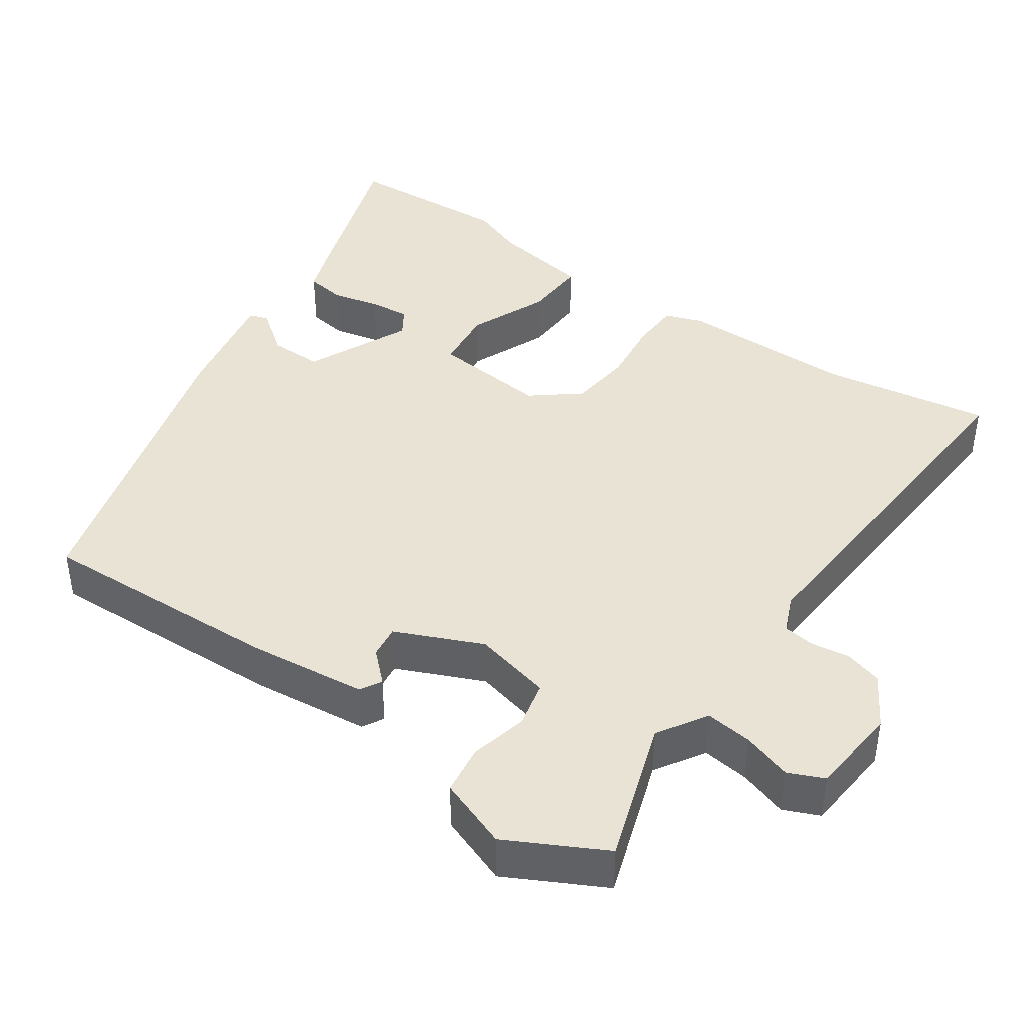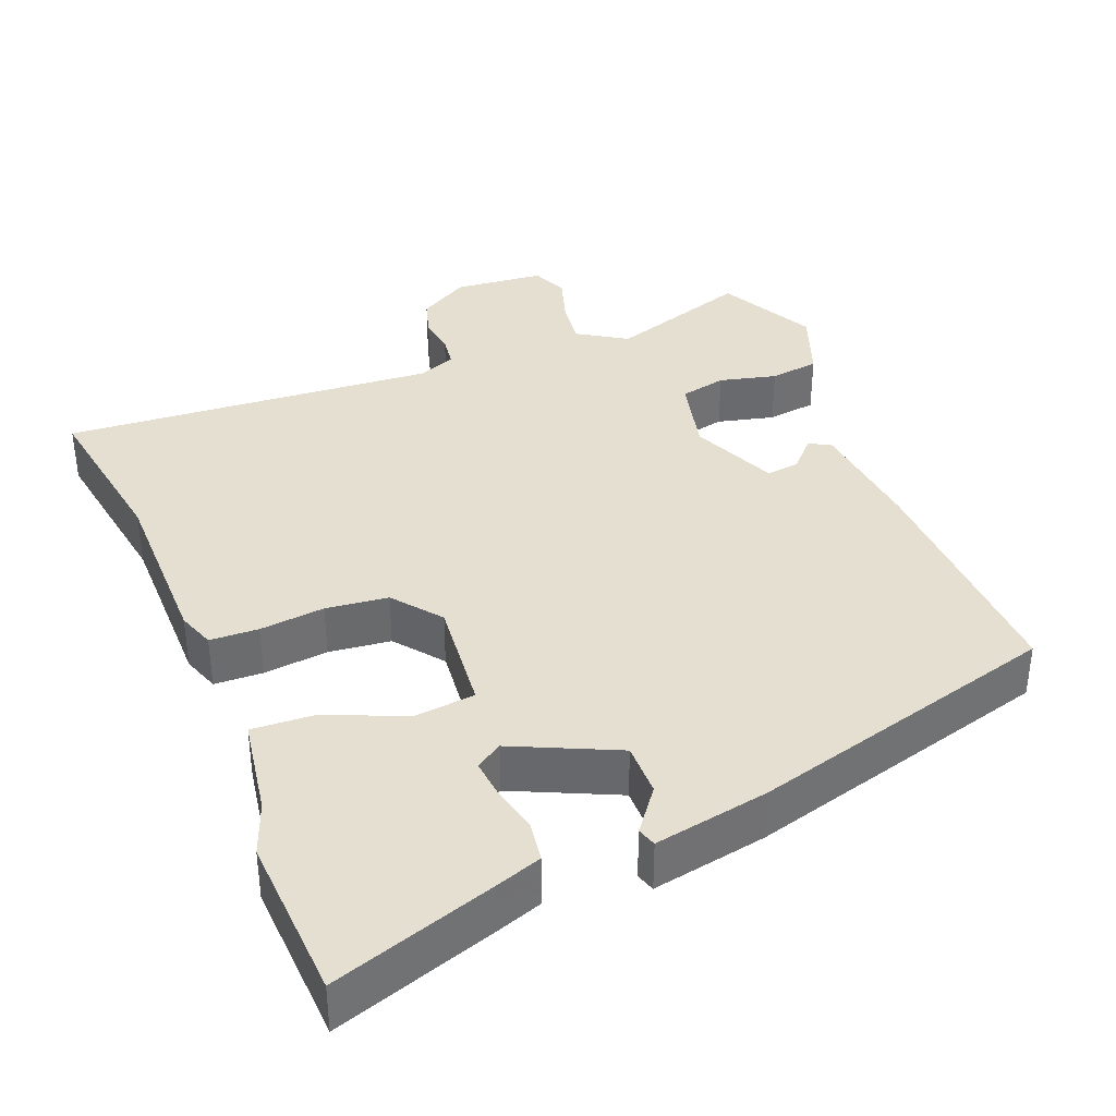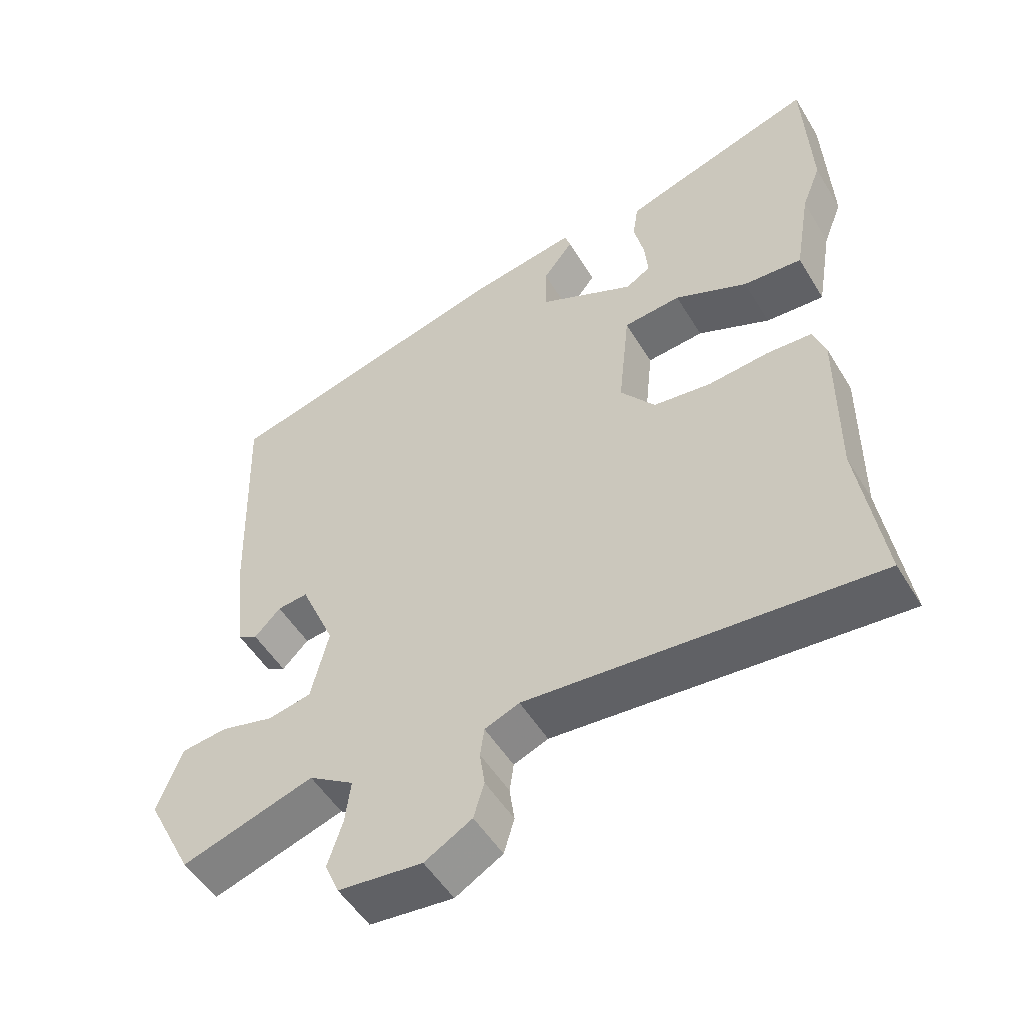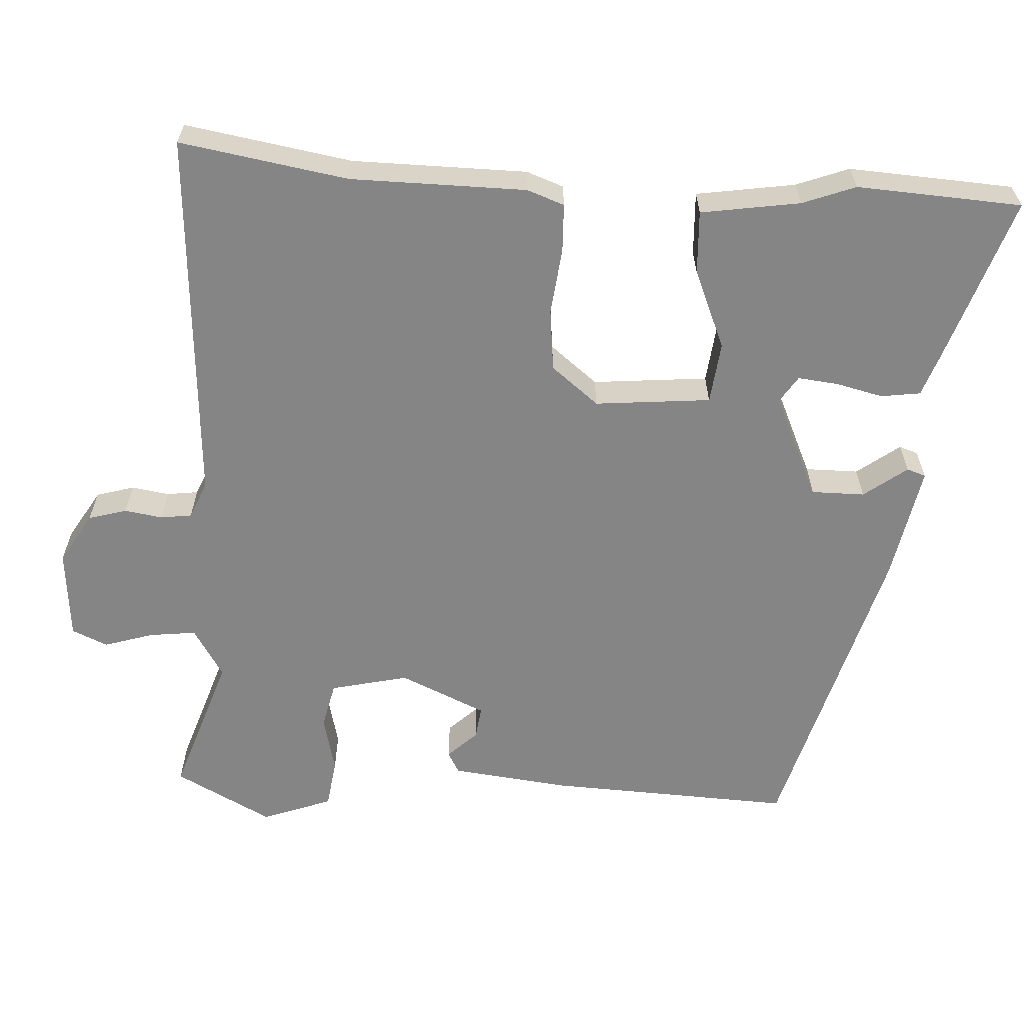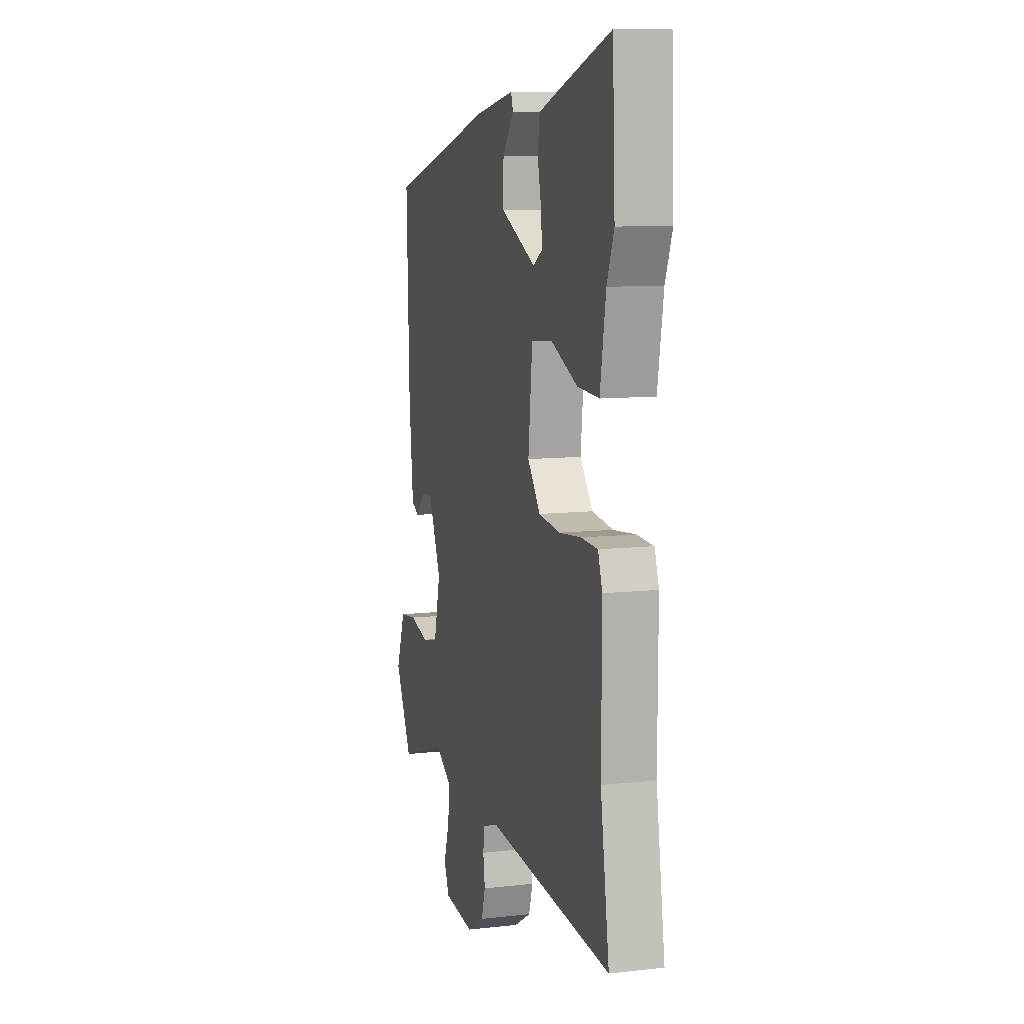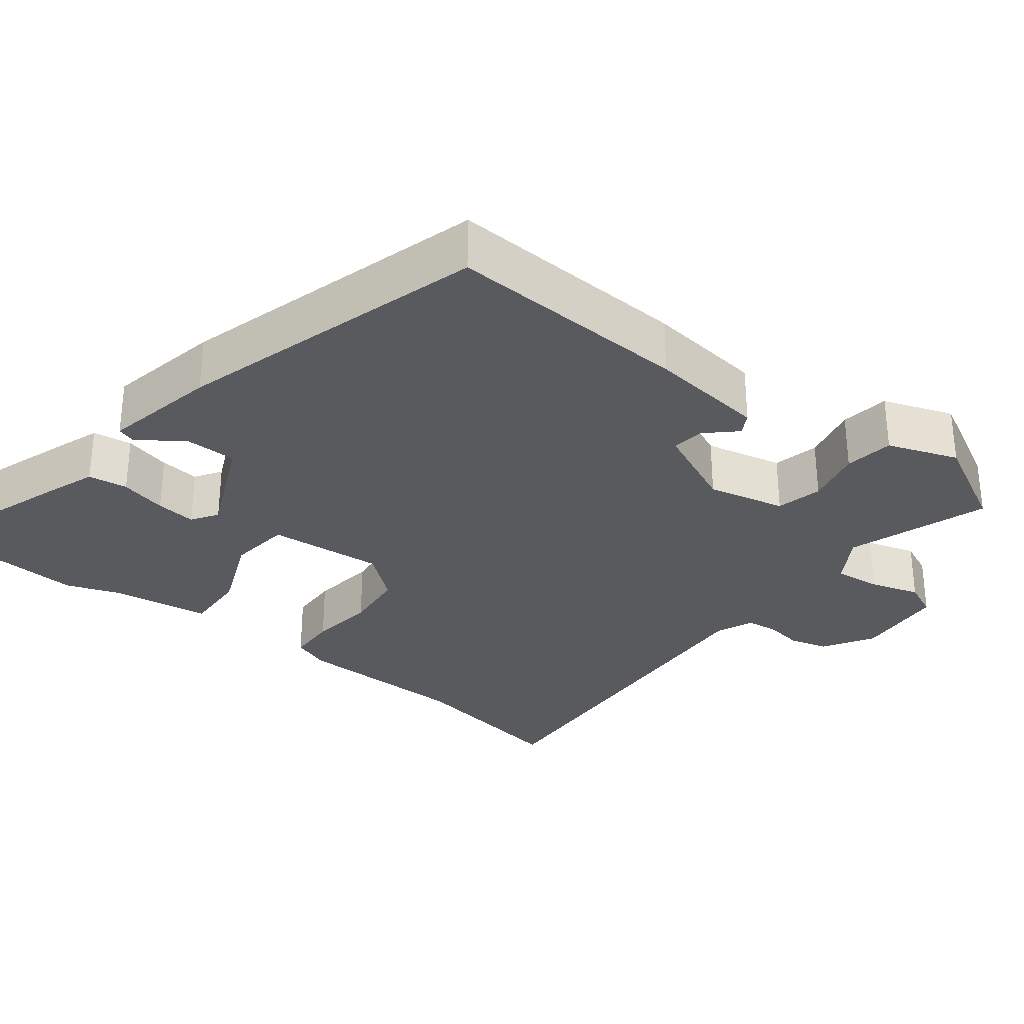
<metadata>
{"format":"obj","ext":"obj","renderer":"f3d","projection":"perspective","resolution":1024,"background":"white","views":[{"elev":42.1,"azim":124.2,"up":"+Y"},{"elev":37.3,"azim":-22.2,"up":"+Y"},{"elev":-51.4,"azim":-149.6,"up":"+Z"},{"elev":-61.9,"azim":-94.0,"up":"+Y"},{"elev":9.6,"azim":-106.4,"up":"+Z"},{"elev":-30.8,"azim":51.1,"up":"+Y"}]}
</metadata>
<code>
v 0.478 0.07 -0.533
v 0.291 0.07 -0.473
v 0.227 0.07 -0.514
v 0.235 0.07 -0.575
v 0.256 0.07 -0.64
v 0.236 0.07 -0.687
v 0.117 0.07 -0.699
v 0.05 0.07 -0.66
v 0.035 0.07 -0.61
v 0.042 0.07 -0.56
v 0.036 0.07 -0.519
v -0.013 0.07 -0.499
v -0.506 0.07 -0.538
v -0.472 0.07 -0.317
v -0.473 0.07 -0.086
v -0.456 0.07 -0.037
v -0.392 0.07 -0.034
v -0.306 0.07 -0.043
v -0.224 0.07 -0.033
v -0.175 0.07 0.03
v -0.191 0.07 0.182
v -0.272 0.07 0.19
v -0.375 0.07 0.145
v -0.458 0.07 0.14
v -0.48 0.07 0.27
v -0.507 0.07 0.339
v -0.497 0.07 0.556
v -0.28 0.07 0.486
v -0.221 0.07 0.466
v -0.213 0.07 0.414
v -0.227 0.07 0.352
v -0.232 0.07 0.299
v -0.197 0.07 0.277
v -0.061 0.07 0.341
v -0.062 0.07 0.411
v -0.105 0.07 0.467
v -0.097 0.07 0.492
v 0.055 0.07 0.465
v 0.465 0.07 0.356
v 0.455 0.07 0.034
v 0.439 0.07 -0.122
v 0.411 0.07 -0.138
v 0.374 0.07 -0.1
v 0.331 0.07 -0.095
v 0.282 0.07 -0.209
v 0.307 0.07 -0.311
v 0.368 0.07 -0.324
v 0.443 0.07 -0.305
v 0.508 0.07 -0.313
v 0.543 0.07 -0.405
v 0.478 0 -0.533
v 0.291 0 -0.473
v 0.227 0 -0.514
v 0.235 0 -0.575
v 0.256 0 -0.64
v 0.236 0 -0.687
v 0.117 0 -0.699
v 0.05 0 -0.66
v 0.035 0 -0.61
v 0.042 0 -0.56
v 0.036 0 -0.519
v -0.013 0 -0.499
v -0.506 0 -0.538
v -0.472 0 -0.317
v -0.473 0 -0.086
v -0.456 0 -0.037
v -0.392 0 -0.034
v -0.306 0 -0.043
v -0.224 0 -0.033
v -0.175 0 0.03
v -0.191 0 0.182
v -0.272 0 0.19
v -0.375 0 0.145
v -0.458 0 0.14
v -0.48 0 0.27
v -0.507 0 0.339
v -0.497 0 0.556
v -0.28 0 0.486
v -0.221 0 0.466
v -0.213 0 0.414
v -0.227 0 0.352
v -0.232 0 0.299
v -0.197 0 0.277
v -0.061 0 0.341
v -0.062 0 0.411
v -0.105 0 0.467
v -0.097 0 0.492
v 0.055 0 0.465
v 0.465 0 0.356
v 0.455 0 0.034
v 0.439 0 -0.122
v 0.411 0 -0.138
v 0.374 0 -0.1
v 0.331 0 -0.095
v 0.282 0 -0.209
v 0.307 0 -0.311
v 0.368 0 -0.324
v 0.443 0 -0.305
v 0.508 0 -0.313
v 0.543 0 -0.405
f 50 1 2
f 49 50 2
f 48 49 2
f 47 48 2
f 46 47 2 3
f 45 46 3
f 41 42 43
f 40 41 43
f 39 40 43
f 38 39 43
f 37 38 43
f 36 37 43
f 35 36 43
f 34 35 43 44
f 33 34 44 45
f 29 30 31
f 28 29 31
f 27 28 31
f 26 27 31
f 25 26 31
f 25 31 32
f 24 25 32
f 23 24 32
f 22 23 32
f 21 22 32 33
f 16 17 18
f 15 16 18
f 14 15 18
f 14 18 19
f 13 14 19
f 12 13 19
f 11 12 19 20
f 8 9 10
f 7 8 10
f 6 7 10
f 5 6 10
f 4 5 10
f 3 4 10 11
f 21 33 45
f 20 21 45
f 11 20 45
f 3 11 45
f 52 51 100
f 52 100 99
f 52 99 98
f 52 98 97
f 53 52 97 96
f 53 96 95
f 93 92 91
f 93 91 90
f 93 90 89
f 93 89 88
f 93 88 87
f 93 87 86
f 93 86 85
f 94 93 85 84
f 95 94 84 83
f 81 80 79
f 81 79 78
f 81 78 77
f 81 77 76
f 81 76 75
f 82 81 75
f 82 75 74
f 82 74 73
f 82 73 72
f 83 82 72 71
f 68 67 66
f 68 66 65
f 68 65 64
f 69 68 64
f 69 64 63
f 69 63 62
f 70 69 62 61
f 60 59 58
f 60 58 57
f 60 57 56
f 60 56 55
f 60 55 54
f 61 60 54 53
f 95 83 71
f 95 71 70
f 95 70 61
f 95 61 53
f 1 51 52 2
f 2 52 53 3
f 3 53 54 4
f 4 54 55 5
f 5 55 56 6
f 6 56 57 7
f 7 57 58 8
f 8 58 59 9
f 9 59 60 10
f 10 60 61 11
f 11 61 62 12
f 12 62 63 13
f 13 63 64 14
f 14 64 65 15
f 15 65 66 16
f 16 66 67 17
f 17 67 68 18
f 18 68 69 19
f 19 69 70 20
f 20 70 71 21
f 21 71 72 22
f 22 72 73 23
f 23 73 74 24
f 24 74 75 25
f 25 75 76 26
f 26 76 77 27
f 27 77 78 28
f 28 78 79 29
f 29 79 80 30
f 30 80 81 31
f 31 81 82 32
f 32 82 83 33
f 33 83 84 34
f 34 84 85 35
f 35 85 86 36
f 36 86 87 37
f 37 87 88 38
f 38 88 89 39
f 39 89 90 40
f 40 90 91 41
f 41 91 92 42
f 42 92 93 43
f 43 93 94 44
f 44 94 95 45
f 45 95 96 46
f 46 96 97 47
f 47 97 98 48
f 48 98 99 49
f 49 99 100 50
f 50 100 51 1

</code>
